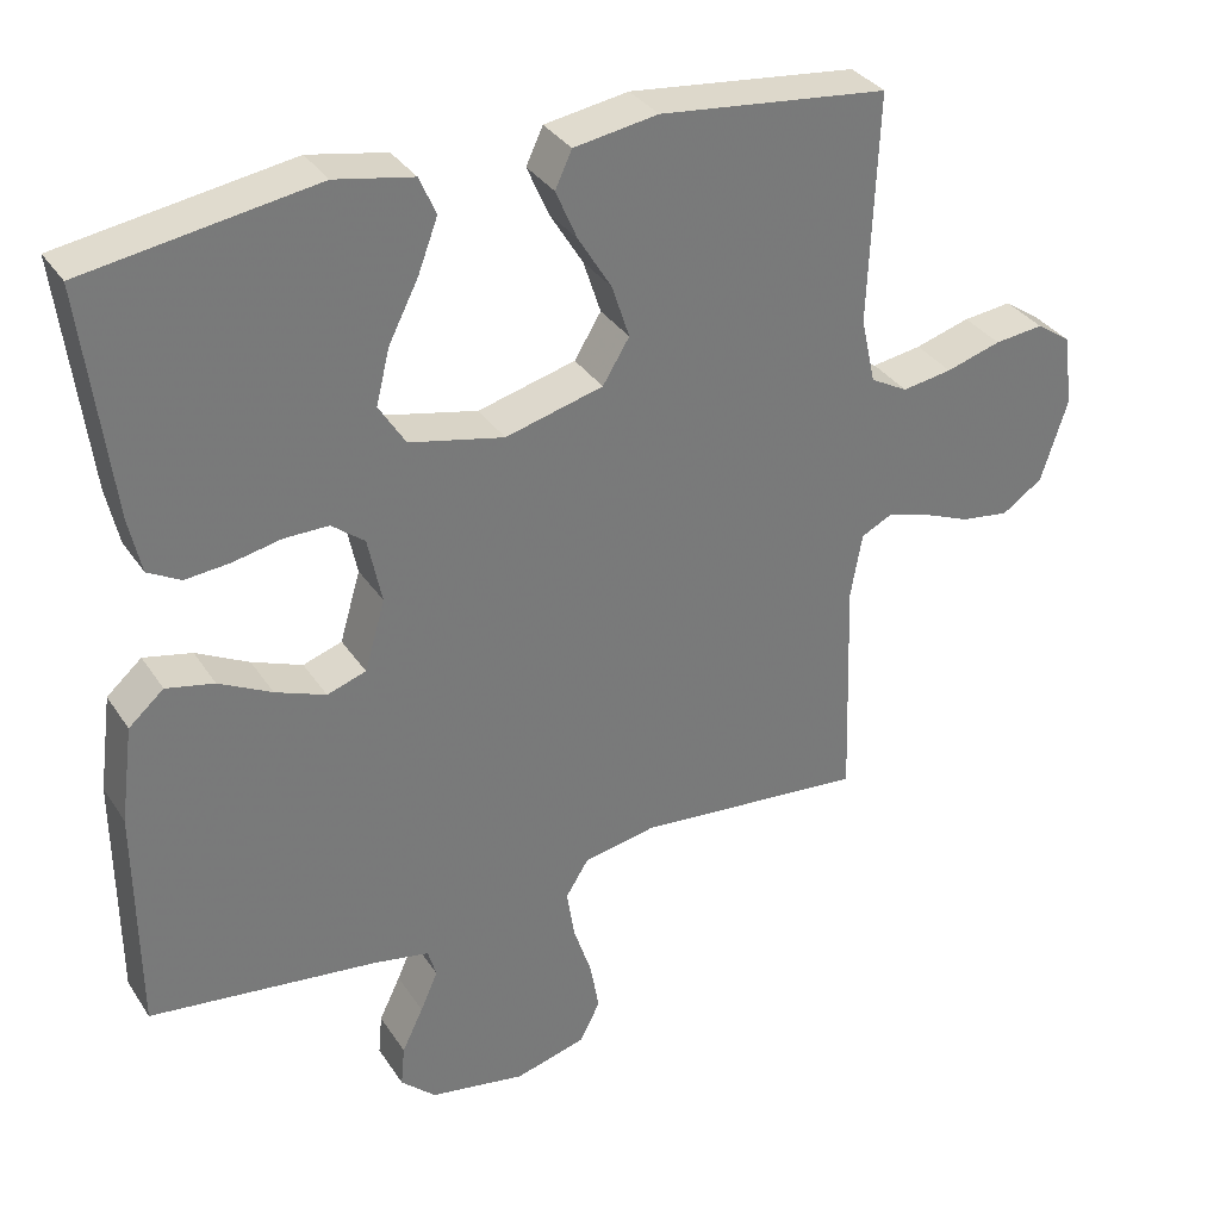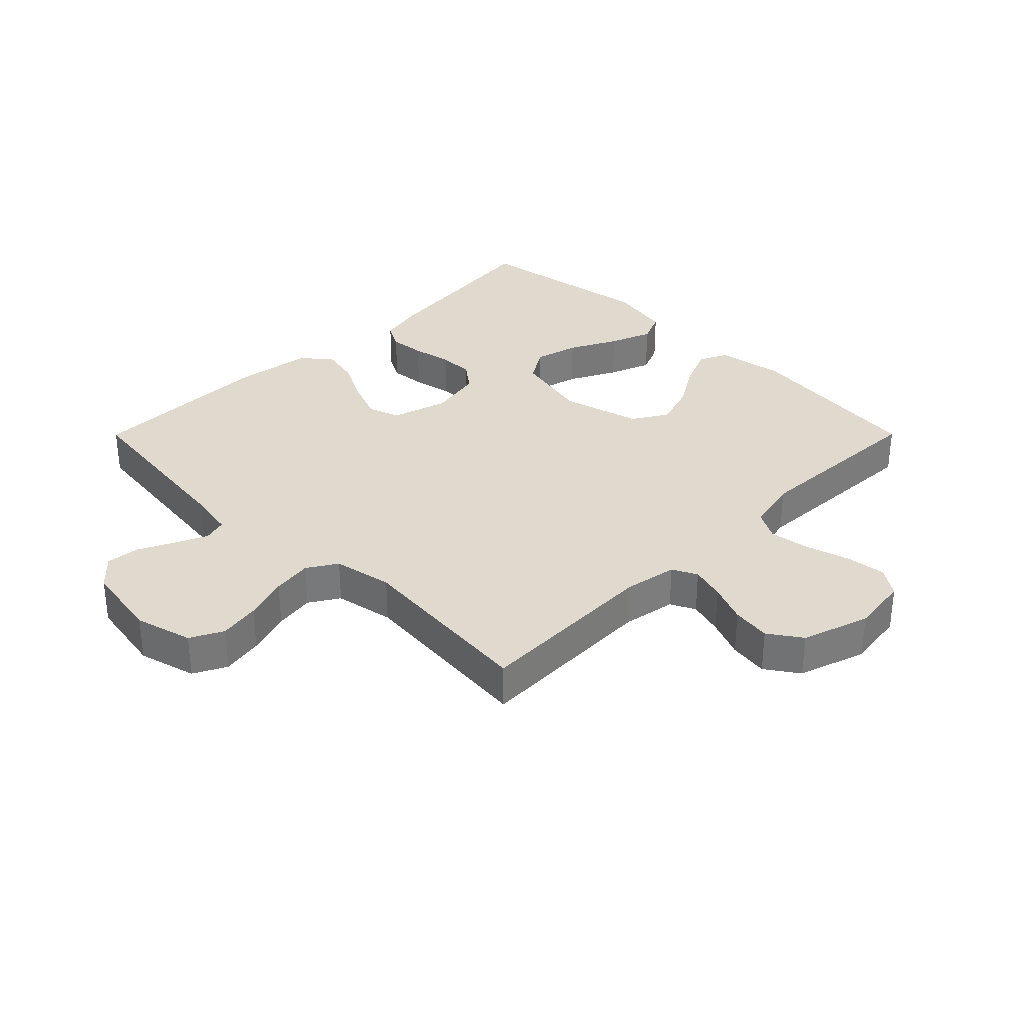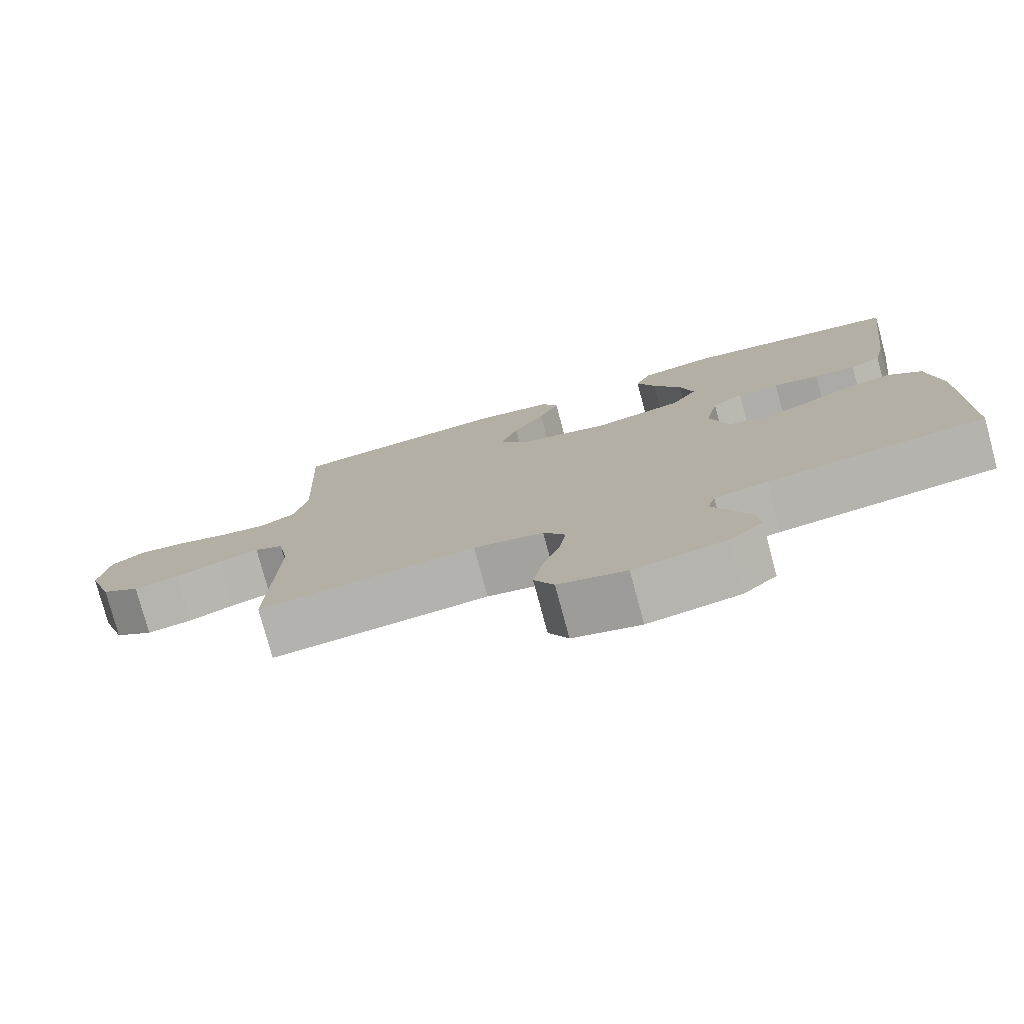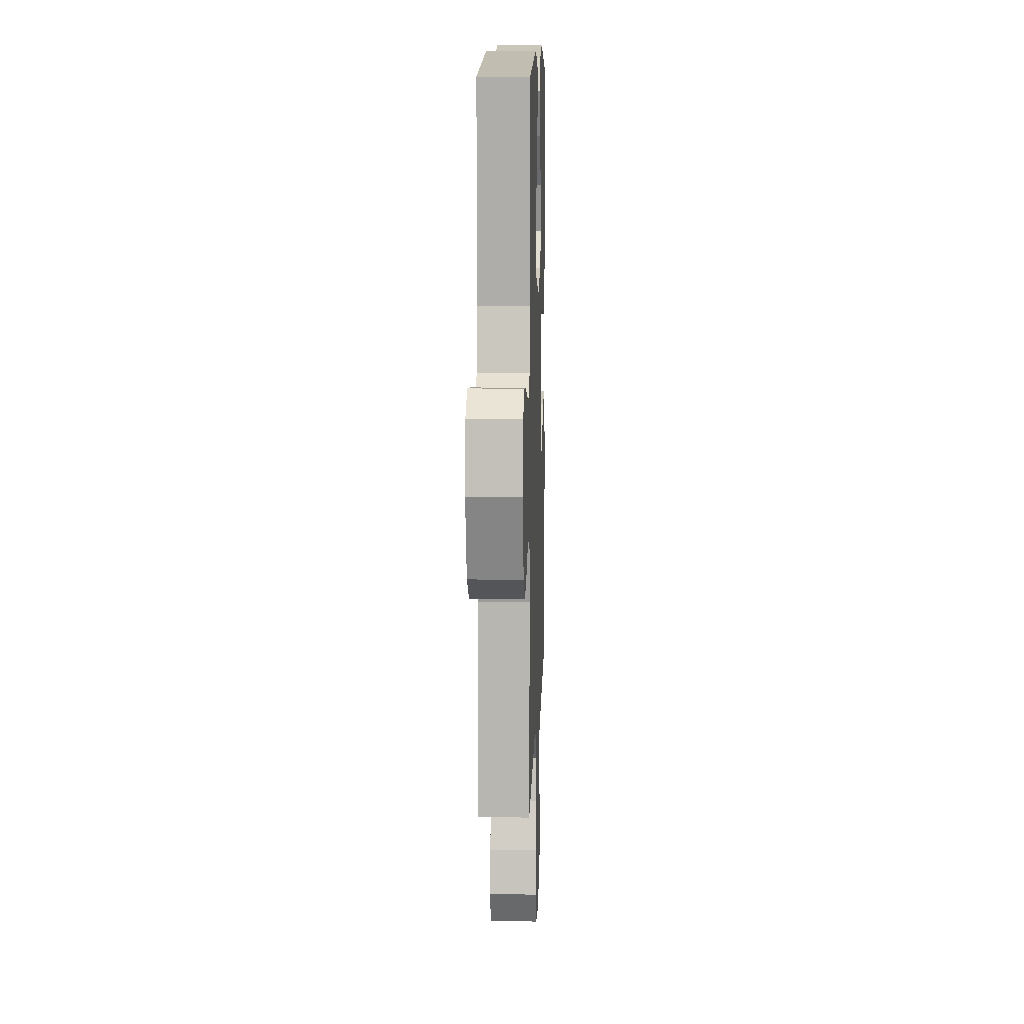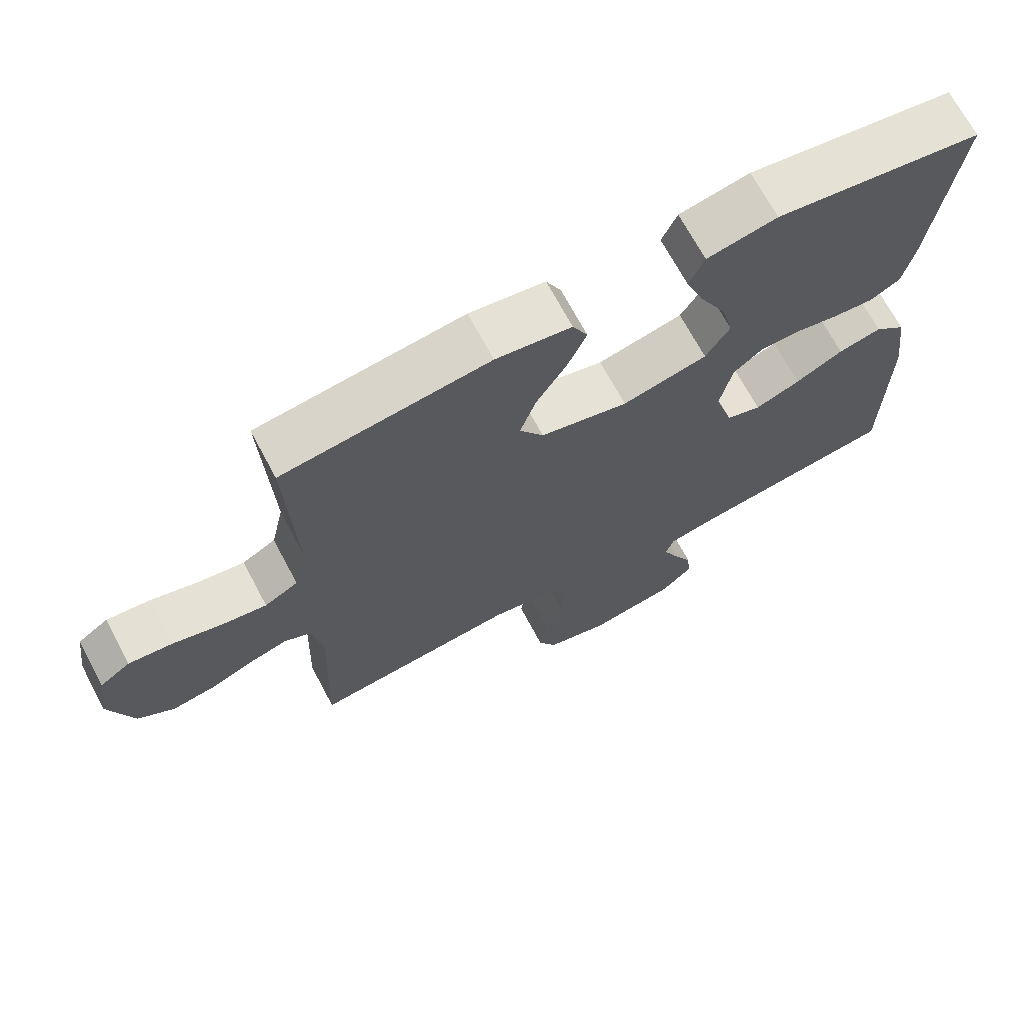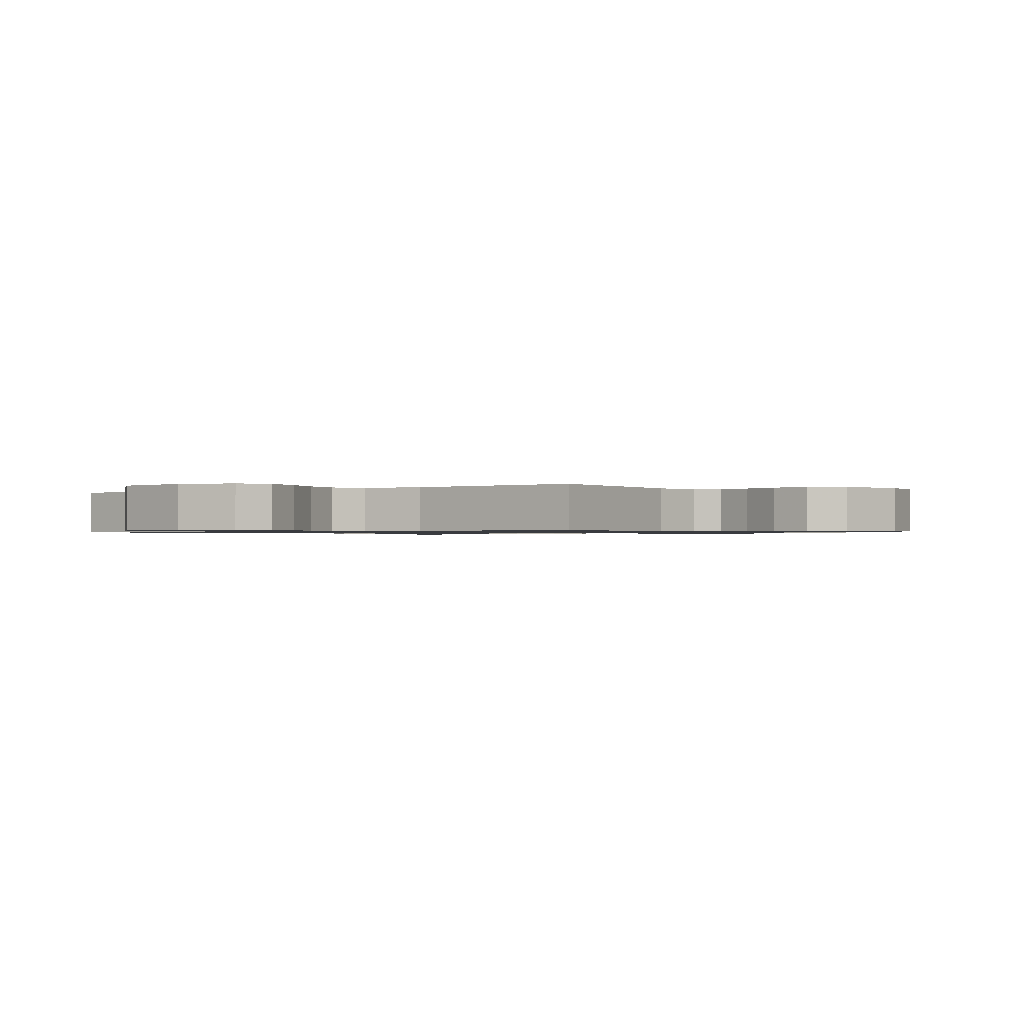
<metadata>
{"format":"obj","ext":"obj","renderer":"f3d","projection":"perspective","resolution":1024,"background":"white","views":[{"elev":33.8,"azim":151.5,"up":"+Z"},{"elev":32.7,"azim":-135.1,"up":"+Y"},{"elev":-77.9,"azim":15.1,"up":"+Z"},{"elev":10.2,"azim":-88.1,"up":"+Z"},{"elev":69.6,"azim":-28.1,"up":"+Z"},{"elev":-0.9,"azim":-146.5,"up":"+Y"}]}
</metadata>
<code>
v 0.5 0.07 -0.5
v 0.2 0.07 -0.538
v 0.127 0.07 -0.552
v 0.116 0.07 -0.59
v 0.139 0.07 -0.642
v 0.167 0.07 -0.7
v 0.172 0.07 -0.754
v 0.126 0.07 -0.797
v 0 0.07 -0.819
v -0.093 0.07 -0.794
v -0.12 0.07 -0.741
v -0.108 0.07 -0.674
v -0.084 0.07 -0.602
v -0.074 0.07 -0.537
v -0.104 0.07 -0.489
v -0.2 0.07 -0.471
v -0.5 0.07 -0.5
v -0.49 0.07 -0.2
v -0.505 0.07 -0.114
v -0.545 0.07 -0.094
v -0.601 0.07 -0.11
v -0.664 0.07 -0.136
v -0.727 0.07 -0.145
v -0.78 0.07 -0.109
v -0.815 0.07 0
v -0.802 0.07 0.094
v -0.757 0.07 0.125
v -0.693 0.07 0.118
v -0.621 0.07 0.097
v -0.556 0.07 0.087
v -0.507 0.07 0.114
v -0.488 0.07 0.2
v -0.5 0.07 0.5
v -0.2 0.07 0.535
v -0.09 0.07 0.518
v -0.068 0.07 0.471
v -0.096 0.07 0.406
v -0.14 0.07 0.334
v -0.163 0.07 0.264
v -0.128 0.07 0.207
v 0 0.07 0.174
v 0.124 0.07 0.202
v 0.159 0.07 0.258
v 0.141 0.07 0.33
v 0.102 0.07 0.407
v 0.076 0.07 0.476
v 0.098 0.07 0.526
v 0.2 0.07 0.546
v 0.5 0.07 0.5
v 0.463 0.07 0.2
v 0.447 0.07 0.127
v 0.404 0.07 0.103
v 0.346 0.07 0.108
v 0.282 0.07 0.121
v 0.224 0.07 0.121
v 0.181 0.07 0.087
v 0.163 0.07 0
v 0.19 0.07 -0.092
v 0.241 0.07 -0.109
v 0.307 0.07 -0.083
v 0.376 0.07 -0.047
v 0.439 0.07 -0.033
v 0.485 0.07 -0.073
v 0.502 0.07 -0.2
v 0.5 0 -0.5
v 0.2 0 -0.538
v 0.127 0 -0.552
v 0.116 0 -0.59
v 0.139 0 -0.642
v 0.167 0 -0.7
v 0.172 0 -0.754
v 0.126 0 -0.797
v 0 0 -0.819
v -0.093 0 -0.794
v -0.12 0 -0.741
v -0.108 0 -0.674
v -0.084 0 -0.602
v -0.074 0 -0.537
v -0.104 0 -0.489
v -0.2 0 -0.471
v -0.5 0 -0.5
v -0.49 0 -0.2
v -0.505 0 -0.114
v -0.545 0 -0.094
v -0.601 0 -0.11
v -0.664 0 -0.136
v -0.727 0 -0.145
v -0.78 0 -0.109
v -0.815 0 0
v -0.802 0 0.094
v -0.757 0 0.125
v -0.693 0 0.118
v -0.621 0 0.097
v -0.556 0 0.087
v -0.507 0 0.114
v -0.488 0 0.2
v -0.5 0 0.5
v -0.2 0 0.535
v -0.09 0 0.518
v -0.068 0 0.471
v -0.096 0 0.406
v -0.14 0 0.334
v -0.163 0 0.264
v -0.128 0 0.207
v 0 0 0.174
v 0.124 0 0.202
v 0.159 0 0.258
v 0.141 0 0.33
v 0.102 0 0.407
v 0.076 0 0.476
v 0.098 0 0.526
v 0.2 0 0.546
v 0.5 0 0.5
v 0.463 0 0.2
v 0.447 0 0.127
v 0.404 0 0.103
v 0.346 0 0.108
v 0.282 0 0.121
v 0.224 0 0.121
v 0.181 0 0.087
v 0.163 0 0
v 0.19 0 -0.092
v 0.241 0 -0.109
v 0.307 0 -0.083
v 0.376 0 -0.047
v 0.439 0 -0.033
v 0.485 0 -0.073
v 0.502 0 -0.2
f 63 64 1 2
f 60 61 62 63
f 59 60 63 2
f 58 59 2 3
f 57 58 3 4
f 51 52 53 54
f 51 54 55
f 50 51 55
f 49 50 55
f 48 49 55 56
f 44 45 46 47
f 43 44 47 48
f 35 36 37 38
f 35 38 39
f 32 33 34 35
f 31 32 35 39
f 30 31 39 40
f 26 27 28 29
f 26 29 30
f 25 26 30
f 21 22 23 24
f 20 21 24 25
f 16 17 18
f 15 16 18 19
f 10 11 12 13
f 10 13 14
f 9 10 14
f 8 9 14
f 5 6 7 8
f 4 5 8 14
f 57 4 14 15
f 43 48 56 57
f 42 43 57 15
f 25 30 40 41
f 20 25 41
f 19 20 41 42
f 15 19 42
f 66 65 128 127
f 127 126 125 124
f 66 127 124 123
f 67 66 123 122
f 68 67 122 121
f 118 117 116 115
f 119 118 115
f 119 115 114
f 119 114 113
f 120 119 113 112
f 111 110 109 108
f 112 111 108 107
f 102 101 100 99
f 103 102 99
f 99 98 97 96
f 103 99 96 95
f 104 103 95 94
f 93 92 91 90
f 94 93 90
f 94 90 89
f 88 87 86 85
f 89 88 85 84
f 82 81 80
f 83 82 80 79
f 77 76 75 74
f 78 77 74
f 78 74 73
f 78 73 72
f 72 71 70 69
f 78 72 69 68
f 79 78 68 121
f 121 120 112 107
f 79 121 107 106
f 105 104 94 89
f 105 89 84
f 106 105 84 83
f 106 83 79
f 1 65 66 2
f 2 66 67 3
f 3 67 68 4
f 4 68 69 5
f 5 69 70 6
f 6 70 71 7
f 7 71 72 8
f 8 72 73 9
f 9 73 74 10
f 10 74 75 11
f 11 75 76 12
f 12 76 77 13
f 13 77 78 14
f 14 78 79 15
f 15 79 80 16
f 16 80 81 17
f 17 81 82 18
f 18 82 83 19
f 19 83 84 20
f 20 84 85 21
f 21 85 86 22
f 22 86 87 23
f 23 87 88 24
f 24 88 89 25
f 25 89 90 26
f 26 90 91 27
f 27 91 92 28
f 28 92 93 29
f 29 93 94 30
f 30 94 95 31
f 31 95 96 32
f 32 96 97 33
f 33 97 98 34
f 34 98 99 35
f 35 99 100 36
f 36 100 101 37
f 37 101 102 38
f 38 102 103 39
f 39 103 104 40
f 40 104 105 41
f 41 105 106 42
f 42 106 107 43
f 43 107 108 44
f 44 108 109 45
f 45 109 110 46
f 46 110 111 47
f 47 111 112 48
f 48 112 113 49
f 49 113 114 50
f 50 114 115 51
f 51 115 116 52
f 52 116 117 53
f 53 117 118 54
f 54 118 119 55
f 55 119 120 56
f 56 120 121 57
f 57 121 122 58
f 58 122 123 59
f 59 123 124 60
f 60 124 125 61
f 61 125 126 62
f 62 126 127 63
f 63 127 128 64
f 64 128 65 1

</code>
